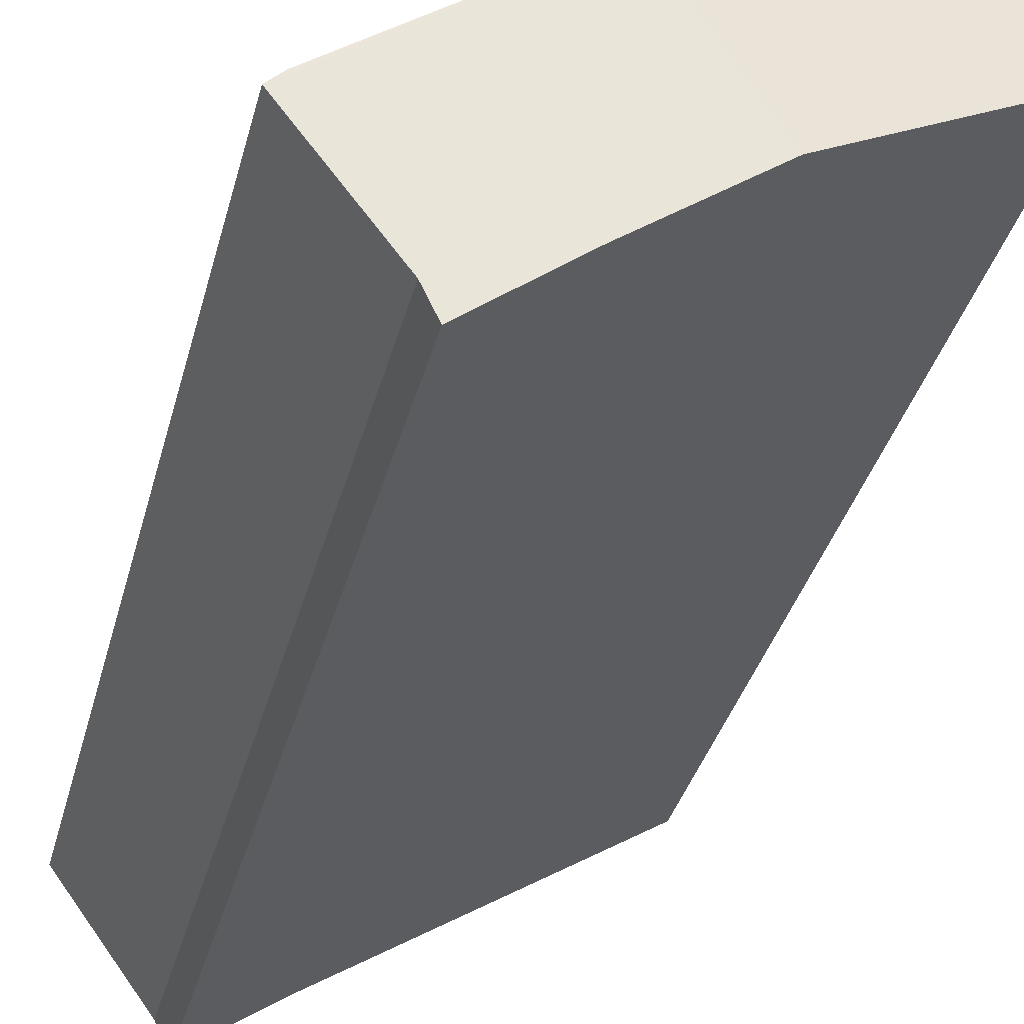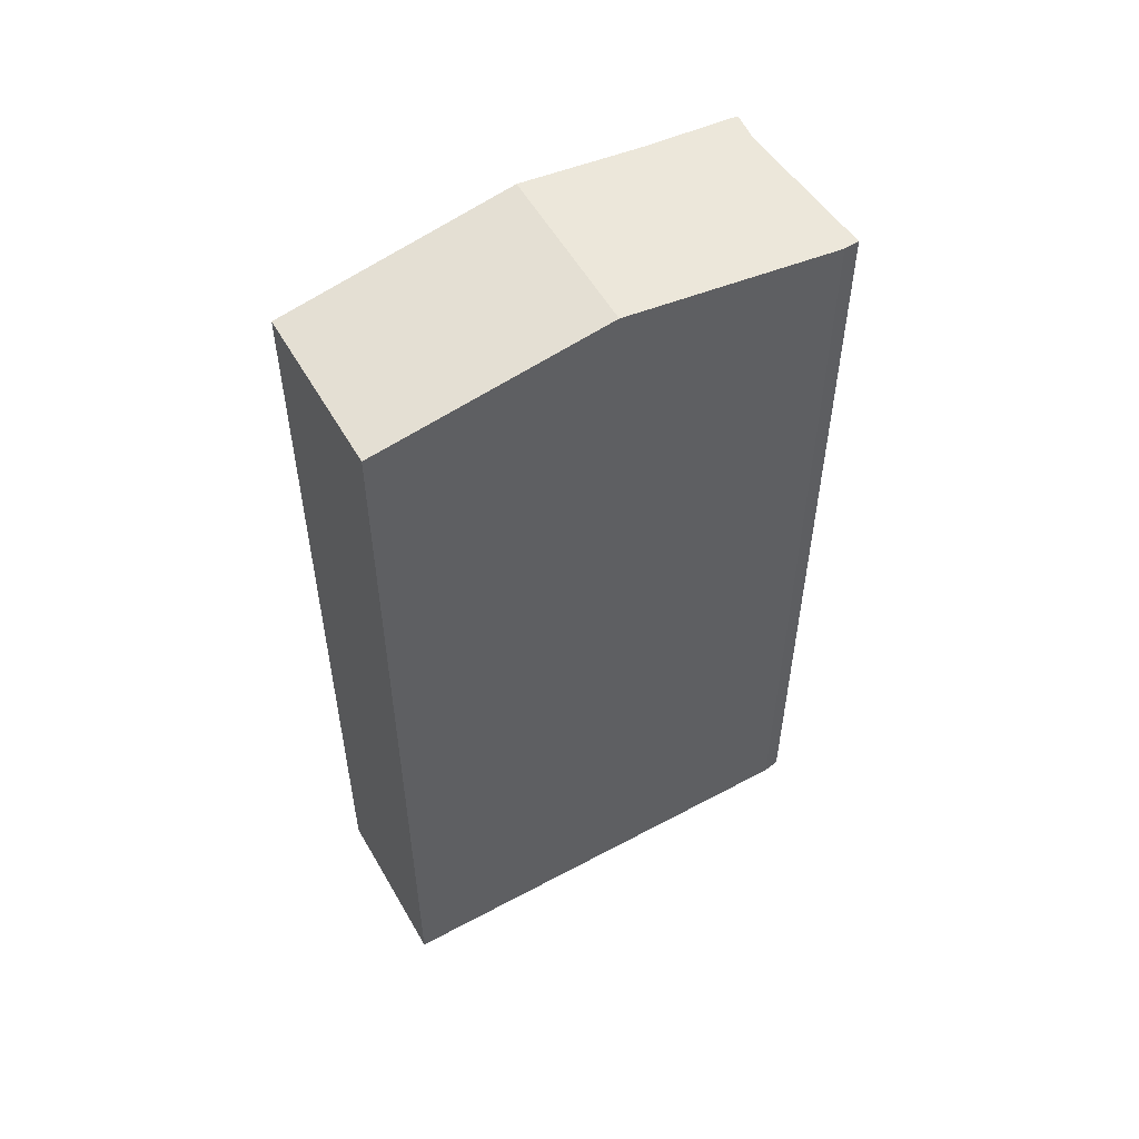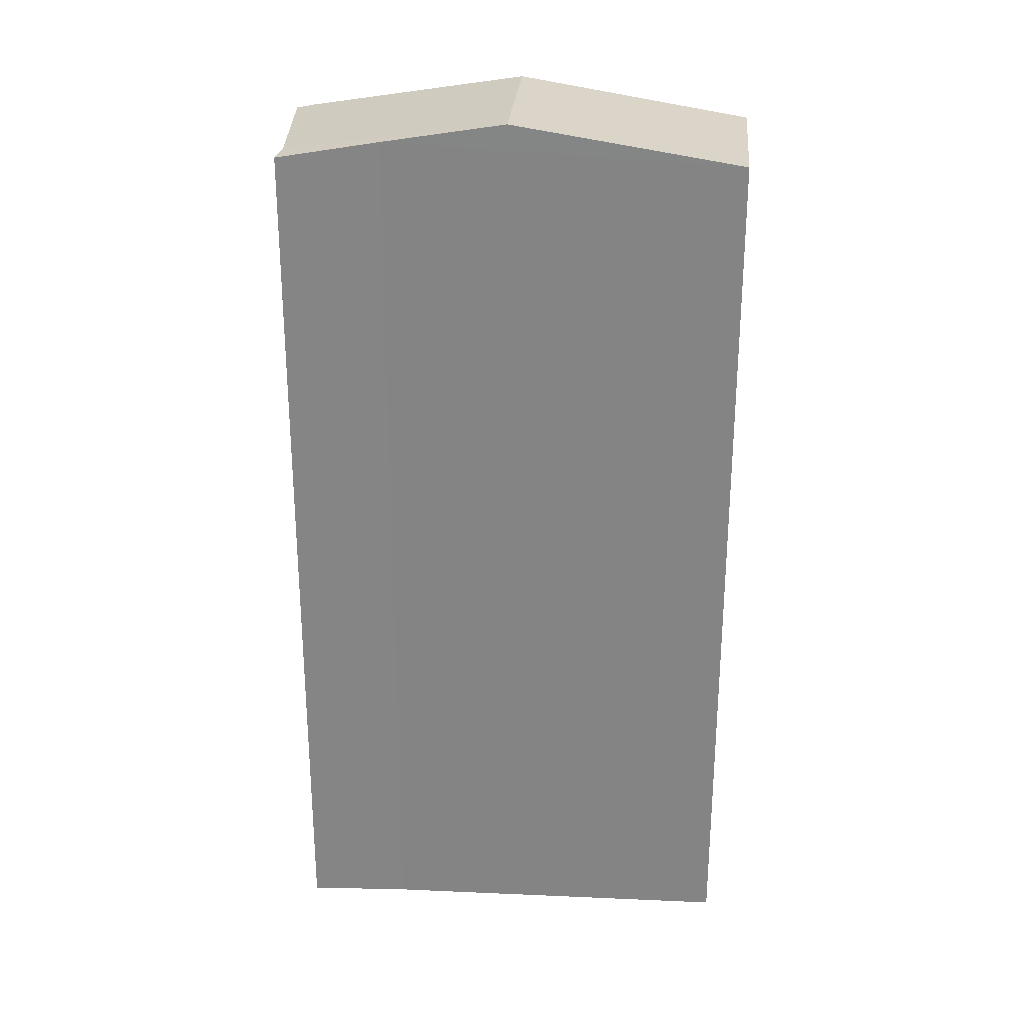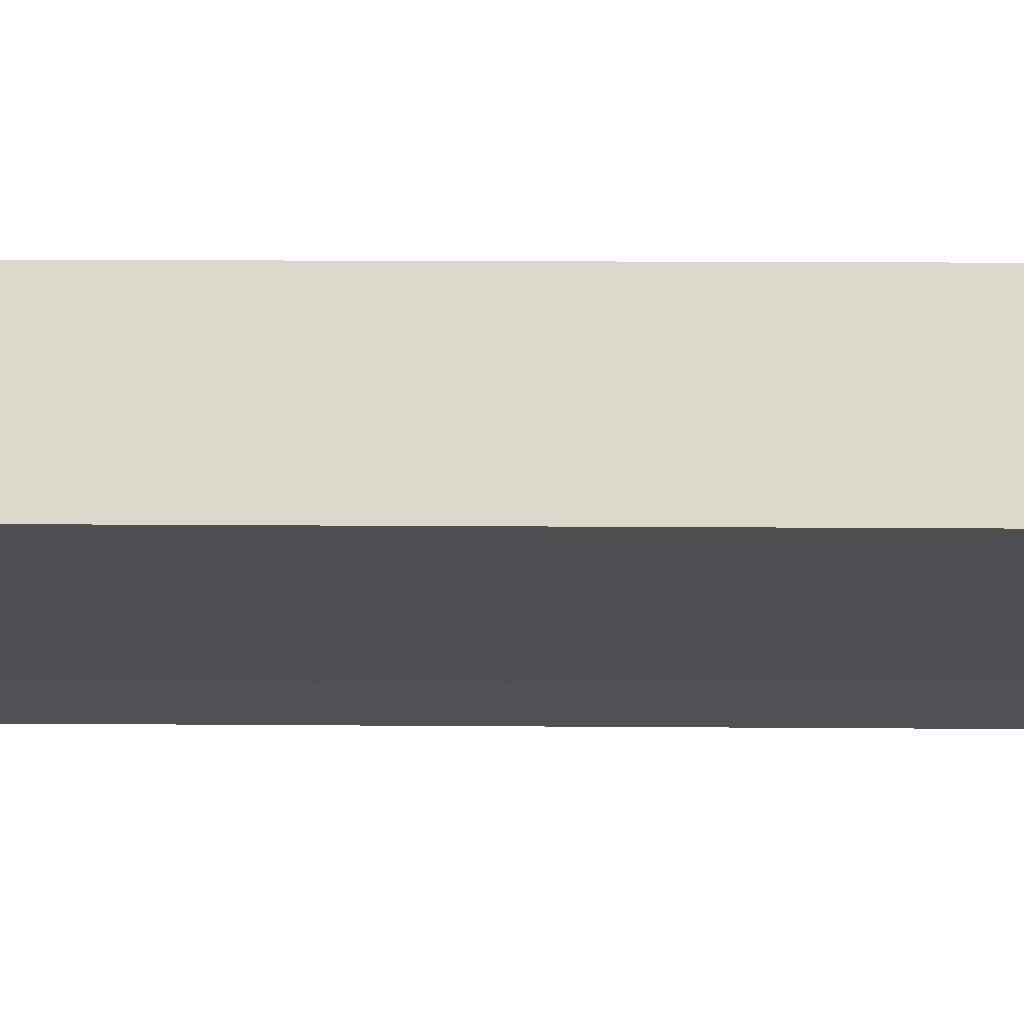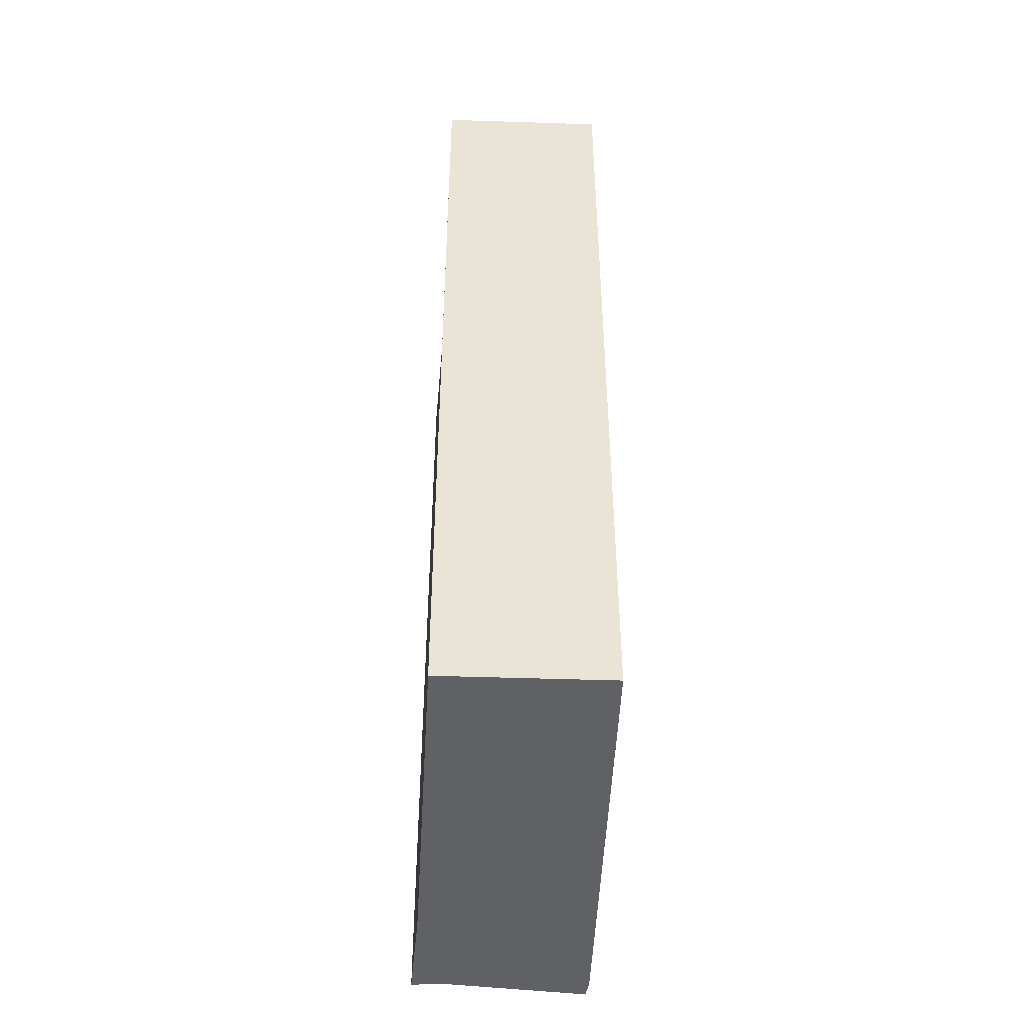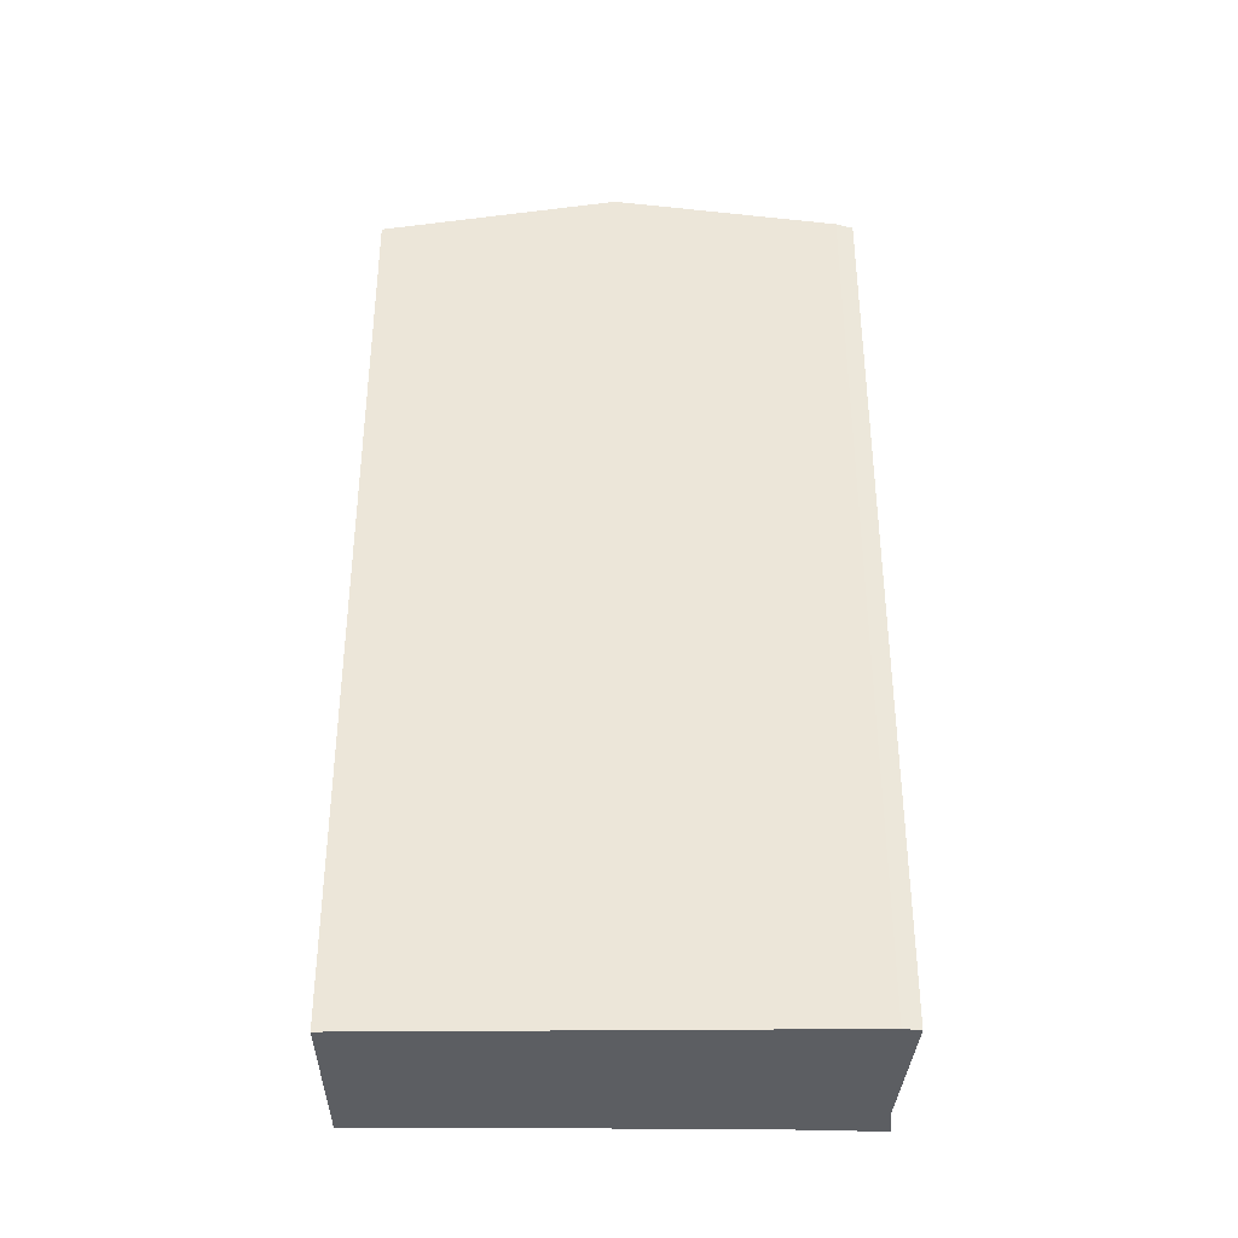
<metadata>
{"format":"obj","ext":"obj","renderer":"f3d","projection":"perspective","resolution":1024,"background":"white","views":[{"elev":-34.8,"azim":166.1,"up":"+Z"},{"elev":55.5,"azim":1.6,"up":"+Y"},{"elev":27.9,"azim":-143.8,"up":"+Y"},{"elev":14.3,"azim":-89.0,"up":"+Z"},{"elev":-47.4,"azim":-61.0,"up":"+Y"},{"elev":-37.7,"azim":31.8,"up":"+Y"}]}
</metadata>
<code>
v  0 20.95 1.283e-15
v  6.695 21.83 0.51
v  4.622 21.83 -2.926
v  2.103 20.96 3.286
v  2.015 20.95 3.339
v  11.42 20.93 -2.427
v  11.12 20.99 -2.165
v  9.382 20.98 -5.196
v  7.084 21.36 -4.485
v  9.073 20.97 -5.844
v  2.015 -2.045e-16 3.339
v  6.695 -3.123e-17 0.51
v  11.12 1.326e-16 -2.165
v  2.103 -2.012e-16 3.286
v  11.42 1.486e-16 -2.427
v  9.382 3.182e-16 -5.196
v  9.073 3.578e-16 -5.844
v  7.084 2.746e-16 -4.485
v  0 0 0
v  4.622 1.792e-16 -2.926
g defaultobject
f 1 2 3
f 2 1 4
f 4 1 5
f 6 2 7
f 2 6 8
f 2 8 3
f 3 8 9
f 9 8 10
f 11 4 5
f 4 11 2
f 2 11 7
f 7 11 12
f 7 12 13
f 12 11 14
f 13 6 7
f 6 13 15
f 6 16 8
f 16 6 15
f 16 10 8
f 10 16 17
f 10 18 9
f 18 10 17
f 9 1 3
f 1 9 18
f 1 18 19
f 19 18 20
f 19 5 1
f 5 19 11
f 13 16 15
f 16 18 17
f 18 16 13
f 18 13 12
f 18 12 20
f 20 12 19
f 19 12 14
f 19 14 11

</code>
